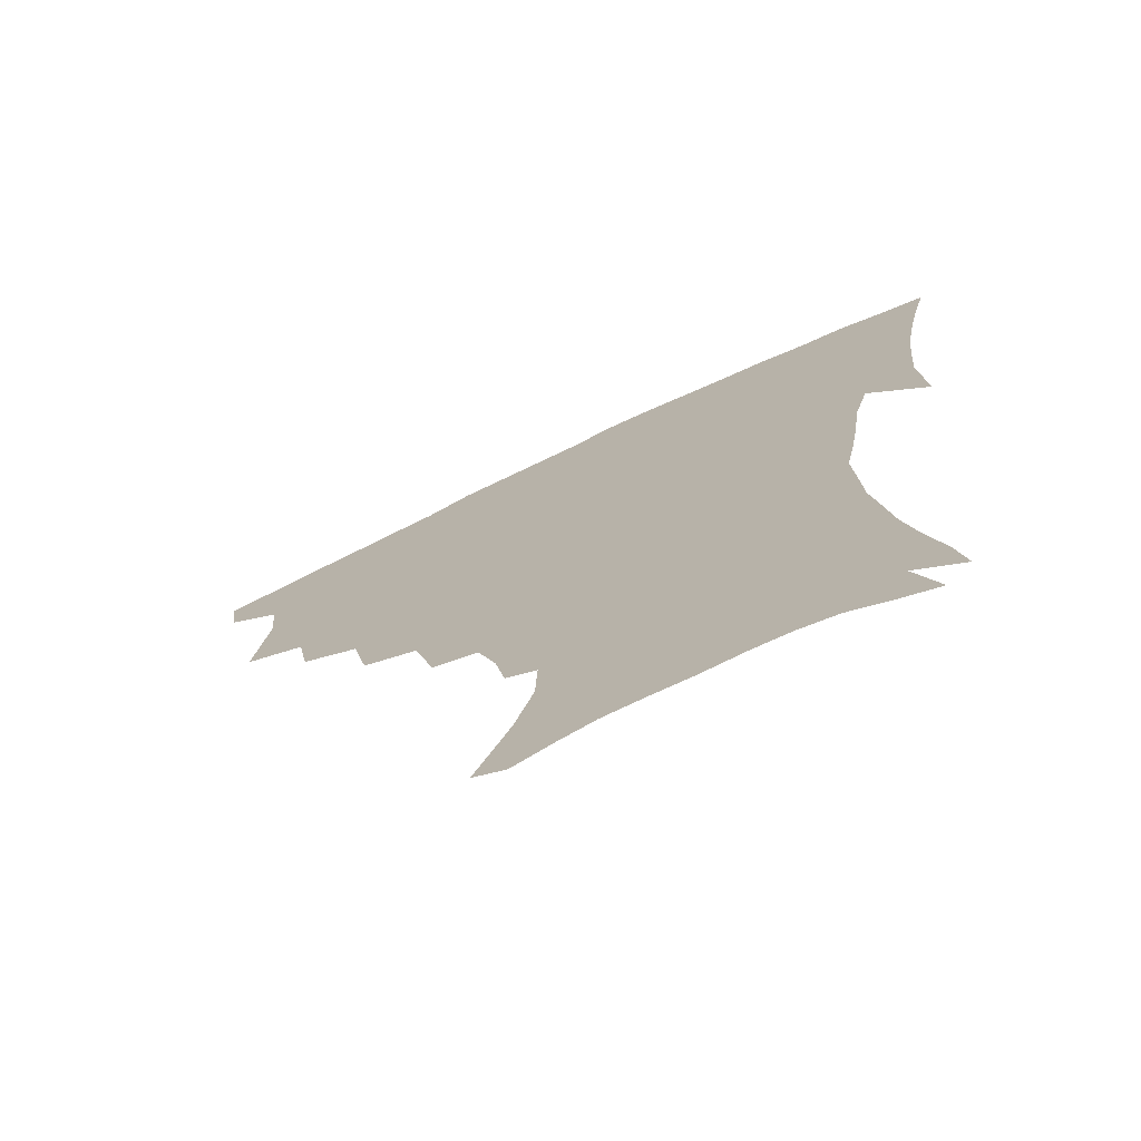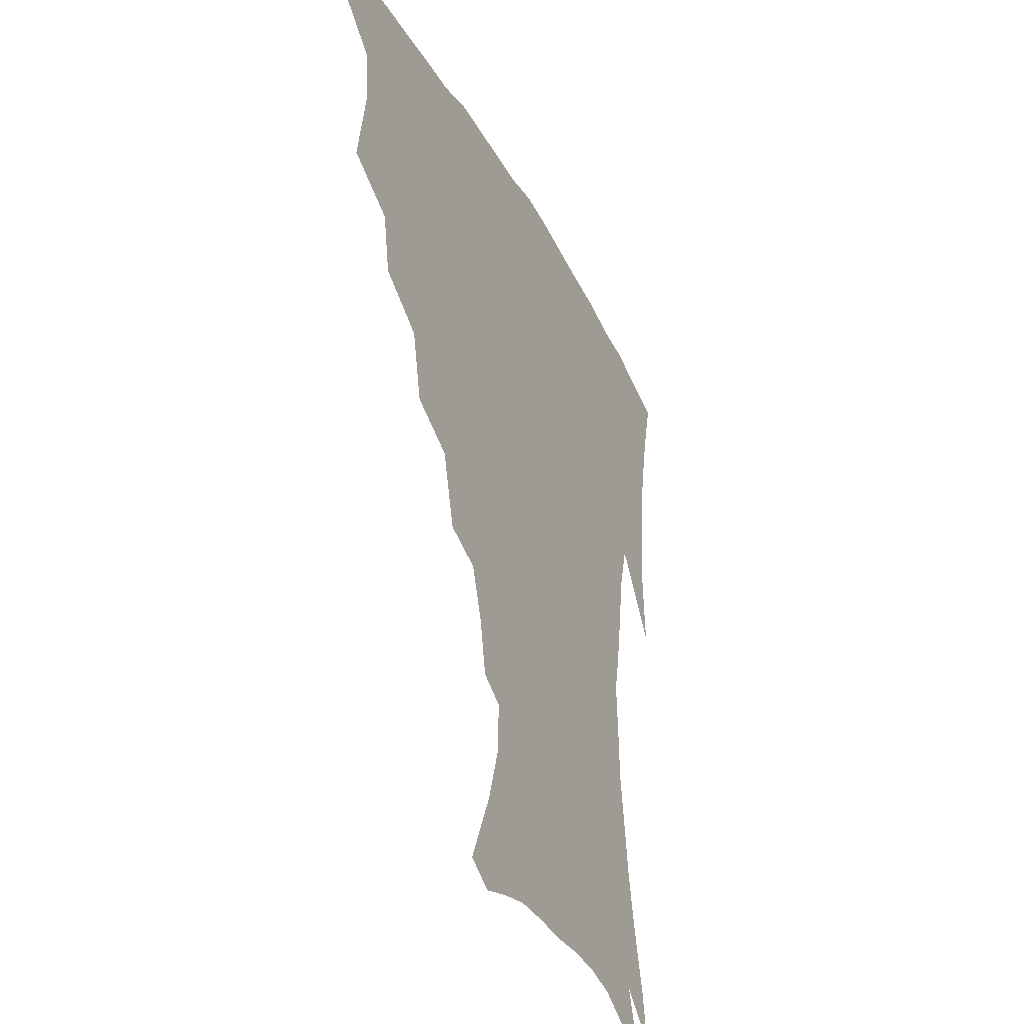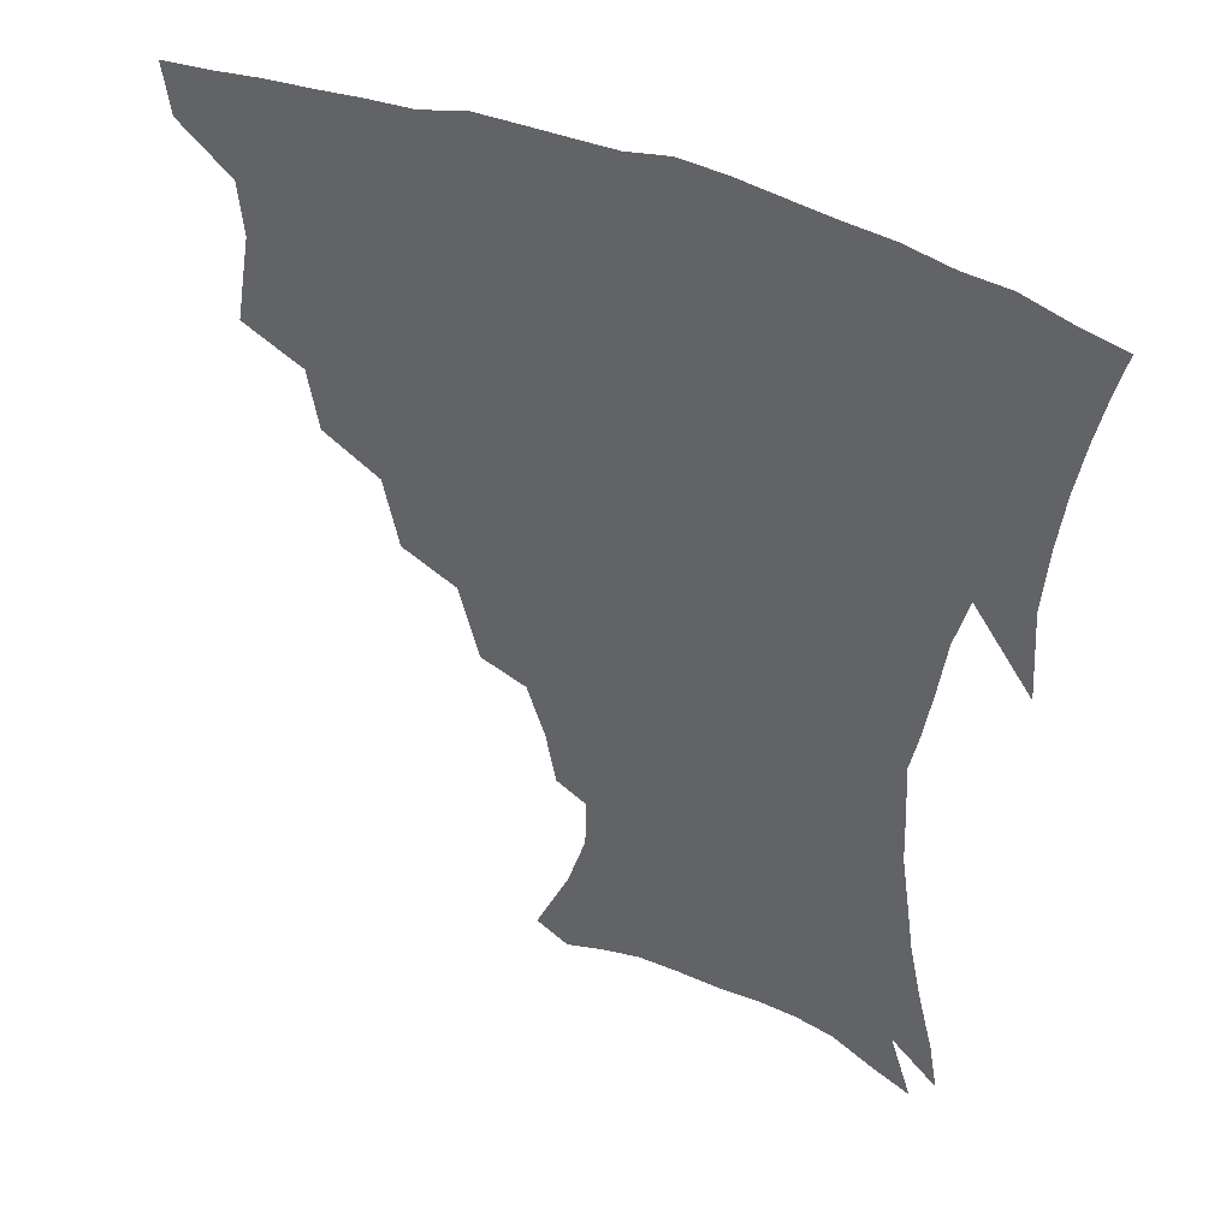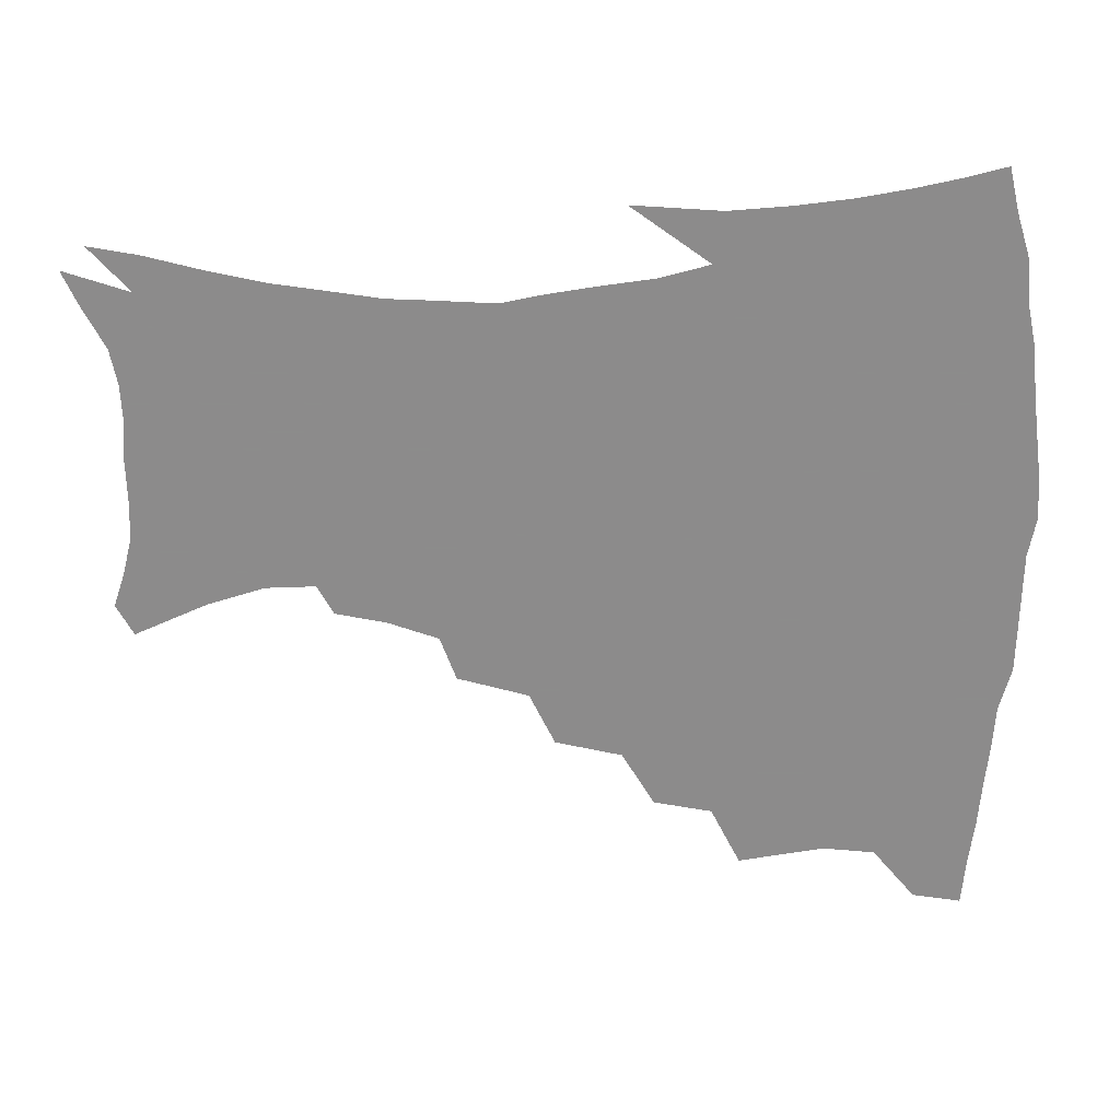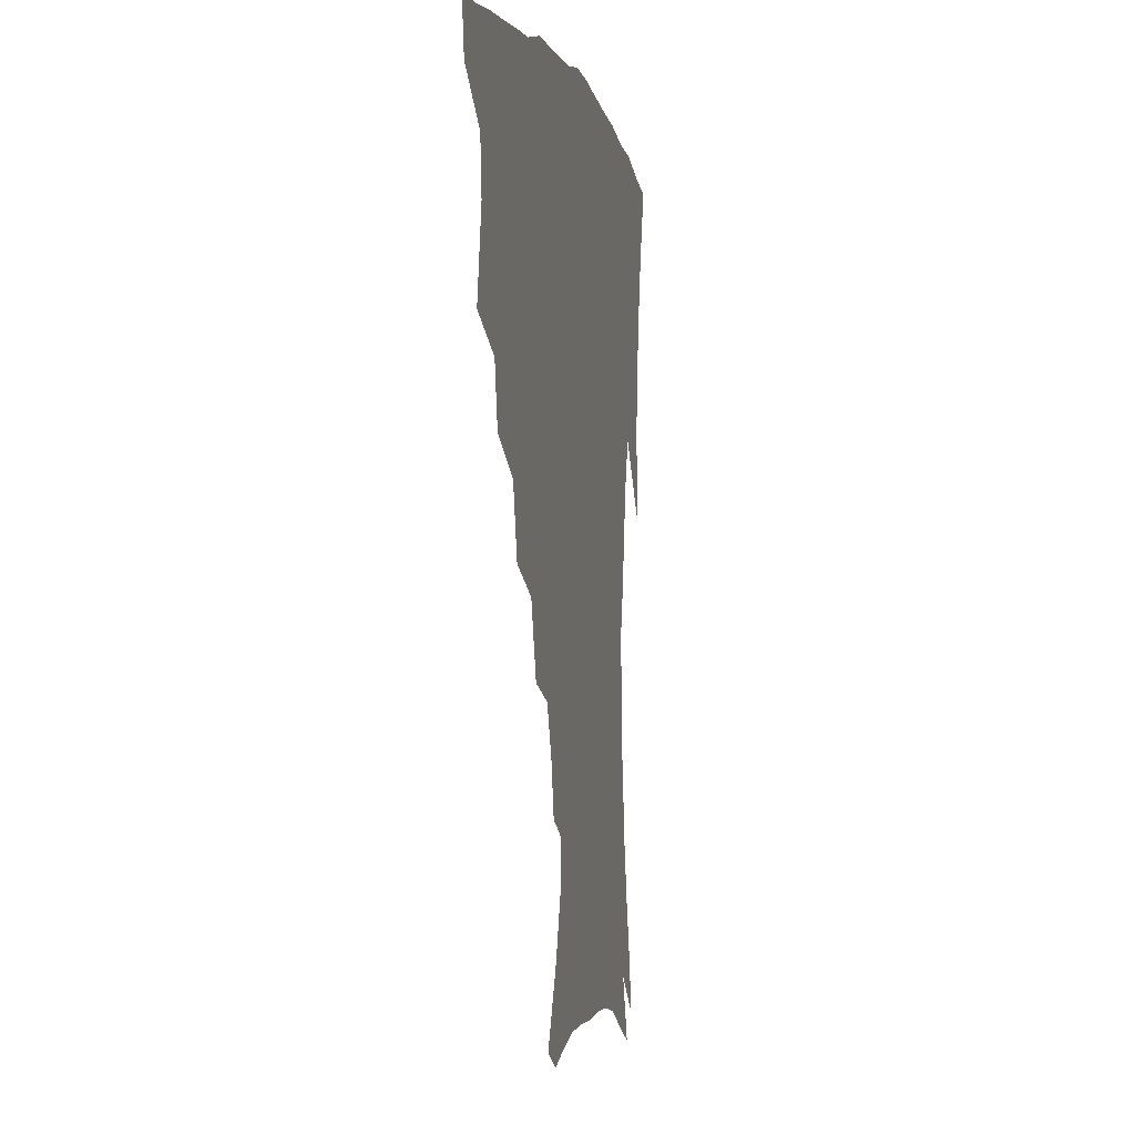
<metadata>
{"format":"obj","ext":"obj","renderer":"f3d","projection":"perspective","resolution":1024,"background":"white","views":[{"elev":-73.4,"azim":25.4,"up":"+Y"},{"elev":-35.6,"azim":-65.3,"up":"+Y"},{"elev":42.5,"azim":26.9,"up":"+Y"},{"elev":-64.0,"azim":89.9,"up":"+Z"},{"elev":-2.2,"azim":-78.4,"up":"+Y"}]}
</metadata>
<code>
v 438.4 399.8 0
v 436 416.4 0
v 452.7 338 0
v 457.8 367.4 0
v 456.1 385.1 0
v 454.8 401.6 0
v 452.5 417.8 0
v 476.4 307.9 0
v 472.8 327.9 0
v 475.6 354.9 0
v 474.5 372.5 0
v 472.2 388 0
v 470.2 403.7 0
v 468.1 419.8 0
v 500.3 273.8 0
v 495.2 296.7 0
v 494.3 323.1 0
v 491.5 340.2 0
v 491.8 360.3 0
v 489.9 375.6 0
v 487.7 390.3 0
v 485.6 405.4 0
v 483.8 421 0
v 525 240.8 0
v 518.4 265 0
v 512.8 286 0
v 510.5 311 0
v 509.3 331.1 0
v 508.3 349 0
v 505.9 362.7 0
v 504.3 377.7 0
v 502.4 392.1 0
v 500.7 406.6 0
v 498.8 422.5 0
v 549.4 200.6 0
v 546.1 218 0
v 540.1 235.2 0
v 534 256.4 0
v 529.4 277.1 0
v 525.5 294.9 0
v 523.5 314.6 0
v 523.2 335.8 0
v 521.9 351.3 0
v 520.3 365.3 0
v 518.6 379.5 0
v 516.9 393.8 0
v 515.2 408.8 0
v 513.7 423.5 0
v 541.6 133.8 0
v 552.8 158.7 0
v 558.9 178.1 0
v 559.5 195 0
v 556.9 214 0
v 553 228.8 0
v 548.3 247 0
v 544 264.4 0
v 541.1 286.6 0
v 539 304.9 0
v 537.9 323.2 0
v 536.6 338.5 0
v 535.6 353.2 0
v 534.5 367.4 0
v 532.6 381 0
v 531.5 395.2 0
v 529.9 410.1 0
v 528.6 427.5 0
v 552.2 127.9 0
v 559 147 0
v 566.8 170.7 0
v 567.8 184.6 0
v 567.4 204.3 0
v 564.8 222.8 0
v 561.4 240 0
v 557.8 254.7 0
v 554.8 273 0
v 552.8 292.8 0
v 551.5 309.9 0
v 550.9 327 0
v 549.4 339.8 0
v 549.2 355.1 0
v 548.5 368.9 0
v 547.6 382.2 0
v 546.3 396 0
v 544.3 411.5 0
v 542.9 427.8 0
v 564.2 131.9 0
v 572.3 155 0
v 576.9 177.2 0
v 576.9 193.6 0
v 575.5 211.2 0
v 573.2 231.1 0
v 570.4 244.9 0
v 567.9 262.5 0
v 566.1 280.9 0
v 564.4 296.2 0
v 563.5 312.9 0
v 563.4 329.5 0
v 562.5 342 0
v 562.6 356.6 0
v 562 369.8 0
v 561.4 383 0
v 560.6 396.4 0
v 559.2 410.9 0
v 557 428 0
v 577.1 135.1 0
v 584.1 161 0
v 585.6 178.1 0
v 585.4 197.3 0
v 584 212.8 0
v 581.8 233 0
v 579.9 248.2 0
v 578 264.5 0
v 576.8 284 0
v 576.1 301.1 0
v 575.7 316.1 0
v 575.4 330 0
v 575.5 343.8 0
v 575.9 358 0
v 575.2 370.4 0
v 575 383.5 0
v 574.5 396.9 0
v 572.9 411.9 0
v 571 428.3 0
v 590.4 135.4 0
v 594.3 161.9 0
v 595 182 0
v 594.1 199.6 0
v 592.7 220.4 0
v 590.9 235.9 0
v 589.5 251.2 0
v 588.1 267.5 0
v 587.5 287.4 0
v 587.3 303.4 0
v 587.3 316.4 0
v 587.5 330.7 0
v 588.1 344.8 0
v 588.7 358.4 0
v 589.4 371.4 0
v 589 383.9 0
v 588.4 397.1 0
v 586.7 413.1 0
v 584.6 430.9 0
v 604.2 135.1 0
v 604.7 163.3 0
v 604.2 184.2 0
v 603.1 201.5 0
v 601.5 220.3 0
v 599.9 236.8 0
v 599.1 253.8 0
v 598.4 270 0
v 598.1 287.2 0
v 598.2 302.4 0
v 598.7 316.4 0
v 599.5 331.6 0
v 600.1 343.9 0
v 601.6 359.3 0
v 602.1 371.4 0
v 602.3 384.1 0
v 601.9 397.7 0
v 601.2 412.3 0
v 598.9 430 0
v 618.1 136 0
v 616 157.7 0
v 613.8 181.7 0
v 612.1 201.3 0
v 610.4 220.7 0
v 609.8 233.4 0
v 608.6 252.8 0
v 608.3 269.8 0
v 608.5 286 0
v 609.1 301.1 0
v 610 318.1 0
v 611.1 330.6 0
v 612.6 345.5 0
v 613.7 358.9 0
v 614.9 370.9 0
v 615.9 383.7 0
v 616.3 396.7 0
v 615.8 411.1 0
v 613.9 428 0
v 630.8 135.4 0
v 626.6 156.6 0
v 623.2 181.3 0
v 621.1 200.7 0
v 619.4 219.4 0
v 618.6 236.2 0
v 618.1 252.1 0
v 618.3 267.1 0
v 618.9 282.9 0
v 619.9 298.3 0
v 621.1 314.4 0
v 622.5 330.5 0
v 624.3 344 0
v 625.9 356.6 0
v 627.6 370.1 0
v 629.1 382.9 0
v 630.1 395.8 0
v 630.2 409.7 0
v 628.9 426.1 0
v 643 132.9 0
v 637.8 153.3 0
v 633.1 178.4 0
v 630.7 197.5 0
v 628.7 216 0
v 628.5 230.4 0
v 627.4 249.2 0
v 627.9 264.1 0
v 629.1 278.2 0
v 630.2 295.2 0
v 631.8 312.4 0
v 634 325.7 0
v 635.7 342.9 0
v 637.8 355.1 0
v 640 369 0
v 641.9 381.8 0
v 644.2 394.3 0
v 644.8 407.7 0
v 643.5 424.7 0
v 656.6 125.6 0
v 648.9 149.9 0
v 645 170.1 0
v 641 192.1 0
v 638.2 211.7 0
v 637.3 227.8 0
v 637.3 242.9 0
v 637.5 259 0
v 638.6 274.1 0
v 640.2 291.2 0
v 642.4 307.3 0
v 644.9 323 0
v 647 339 0
v 649.5 353.9 0
v 652.1 366.6 0
v 654.4 379.4 0
v 656.8 392.8 0
v 658.6 405.7 0
v 658.9 421.5 0
v 668.9 119.9 0
v 661.8 142.2 0
v 656.9 162.8 0
v 653.3 181.8 0
v 649.6 202.1 0
v 648.1 218.8 0
v 647.2 235.3 0
v 647.1 251.8 0
v 647.7 268.8 0
v 650.4 282.5 0
v 652.9 299.3 0
v 655.6 317.3 0
v 658 335.2 0
v 661.2 348.8 0
v 664.1 365.1 0
v 667 378.2 0
v 669.6 390.9 0
v 671.9 404.1 0
v 673.2 420.3 0
v 676.9 128.3 0
v 674 145.1 0
v 668.9 165.7 0
v 664.8 185.1 0
v 662.6 201.6 0
v 659.9 220.3 0
v 659.3 236.1 0
v 658.4 256 0
v 661.1 269 0
v 663.9 285.7 0
v 666.7 305.6 0
v 671.3 322.4 0
v 672.2 345.3 0
v 675.6 360.3 0
v 679.3 374 0
v 682.4 388.1 0
v 685.4 401.4 0
v 688.4 415.6 0
v 690.3 295.8 0
v 688.5 325.9 0
v 690.2 346.6 0
v 692.6 365.7 0
v 695.7 383 0
v 699.1 398 0
v 702.8 412.3 0
f 5 6 1
f 1 6 2
f 6 7 2
f 9 10 3
f 3 10 4
f 10 11 4
f 4 11 5
f 11 12 5
f 5 12 6
f 12 13 6
f 6 13 7
f 13 14 7
f 16 17 8
f 8 17 9
f 17 18 9
f 9 18 10
f 18 19 10
f 10 19 11
f 19 20 11
f 11 20 12
f 20 21 12
f 12 21 13
f 21 22 13
f 13 22 14
f 22 23 14
f 25 26 15
f 15 26 16
f 26 27 16
f 16 27 17
f 27 28 17
f 17 28 18
f 28 29 18
f 18 29 19
f 29 30 19
f 19 30 20
f 30 31 20
f 20 31 21
f 31 32 21
f 21 32 22
f 32 33 22
f 22 33 23
f 33 34 23
f 37 38 24
f 24 38 25
f 38 39 25
f 25 39 26
f 39 40 26
f 26 40 27
f 40 41 27
f 27 41 28
f 41 42 28
f 28 42 29
f 42 43 29
f 29 43 30
f 43 44 30
f 30 44 31
f 44 45 31
f 31 45 32
f 45 46 32
f 32 46 33
f 46 47 33
f 33 47 34
f 47 48 34
f 52 53 35
f 35 53 36
f 53 54 36
f 36 54 37
f 54 55 37
f 37 55 38
f 55 56 38
f 38 56 39
f 56 57 39
f 39 57 40
f 57 58 40
f 40 58 41
f 58 59 41
f 41 59 42
f 59 60 42
f 42 60 43
f 60 61 43
f 43 61 44
f 61 62 44
f 44 62 45
f 62 63 45
f 45 63 46
f 63 64 46
f 46 64 47
f 64 65 47
f 47 65 48
f 65 66 48
f 67 68 49
f 49 68 50
f 68 69 50
f 50 69 51
f 69 70 51
f 51 70 52
f 70 71 52
f 52 71 53
f 71 72 53
f 53 72 54
f 72 73 54
f 54 73 55
f 73 74 55
f 55 74 56
f 74 75 56
f 56 75 57
f 75 76 57
f 57 76 58
f 76 77 58
f 58 77 59
f 77 78 59
f 59 78 60
f 78 79 60
f 60 79 61
f 79 80 61
f 61 80 62
f 80 81 62
f 62 81 63
f 81 82 63
f 63 82 64
f 82 83 64
f 64 83 65
f 83 84 65
f 65 84 66
f 84 85 66
f 67 86 68
f 86 87 68
f 68 87 69
f 87 88 69
f 69 88 70
f 88 89 70
f 70 89 71
f 89 90 71
f 71 90 72
f 90 91 72
f 72 91 73
f 91 92 73
f 73 92 74
f 92 93 74
f 74 93 75
f 93 94 75
f 75 94 76
f 94 95 76
f 76 95 77
f 95 96 77
f 77 96 78
f 96 97 78
f 78 97 79
f 97 98 79
f 79 98 80
f 98 99 80
f 80 99 81
f 99 100 81
f 81 100 82
f 100 101 82
f 82 101 83
f 101 102 83
f 83 102 84
f 102 103 84
f 84 103 85
f 103 104 85
f 86 105 87
f 105 106 87
f 87 106 88
f 106 107 88
f 88 107 89
f 107 108 89
f 89 108 90
f 108 109 90
f 90 109 91
f 109 110 91
f 91 110 92
f 110 111 92
f 92 111 93
f 111 112 93
f 93 112 94
f 112 113 94
f 94 113 95
f 113 114 95
f 95 114 96
f 114 115 96
f 96 115 97
f 115 116 97
f 97 116 98
f 116 117 98
f 98 117 99
f 117 118 99
f 99 118 100
f 118 119 100
f 100 119 101
f 119 120 101
f 101 120 102
f 120 121 102
f 102 121 103
f 121 122 103
f 103 122 104
f 122 123 104
f 105 124 106
f 124 125 106
f 106 125 107
f 125 126 107
f 107 126 108
f 126 127 108
f 108 127 109
f 127 128 109
f 109 128 110
f 128 129 110
f 110 129 111
f 129 130 111
f 111 130 112
f 130 131 112
f 112 131 113
f 131 132 113
f 113 132 114
f 132 133 114
f 114 133 115
f 133 134 115
f 115 134 116
f 134 135 116
f 116 135 117
f 135 136 117
f 117 136 118
f 136 137 118
f 118 137 119
f 137 138 119
f 119 138 120
f 138 139 120
f 120 139 121
f 139 140 121
f 121 140 122
f 140 141 122
f 122 141 123
f 141 142 123
f 124 143 125
f 143 144 125
f 125 144 126
f 144 145 126
f 126 145 127
f 145 146 127
f 127 146 128
f 146 147 128
f 128 147 129
f 147 148 129
f 129 148 130
f 148 149 130
f 130 149 131
f 149 150 131
f 131 150 132
f 150 151 132
f 132 151 133
f 151 152 133
f 133 152 134
f 152 153 134
f 134 153 135
f 153 154 135
f 135 154 136
f 154 155 136
f 136 155 137
f 155 156 137
f 137 156 138
f 156 157 138
f 138 157 139
f 157 158 139
f 139 158 140
f 158 159 140
f 140 159 141
f 159 160 141
f 141 160 142
f 160 161 142
f 143 162 144
f 162 163 144
f 144 163 145
f 163 164 145
f 145 164 146
f 164 165 146
f 146 165 147
f 165 166 147
f 147 166 148
f 166 167 148
f 148 167 149
f 167 168 149
f 149 168 150
f 168 169 150
f 150 169 151
f 169 170 151
f 151 170 152
f 170 171 152
f 152 171 153
f 171 172 153
f 153 172 154
f 172 173 154
f 154 173 155
f 173 174 155
f 155 174 156
f 174 175 156
f 156 175 157
f 175 176 157
f 157 176 158
f 176 177 158
f 158 177 159
f 177 178 159
f 159 178 160
f 178 179 160
f 160 179 161
f 179 180 161
f 162 181 163
f 181 182 163
f 163 182 164
f 182 183 164
f 164 183 165
f 183 184 165
f 165 184 166
f 184 185 166
f 166 185 167
f 185 186 167
f 167 186 168
f 186 187 168
f 168 187 169
f 187 188 169
f 169 188 170
f 188 189 170
f 170 189 171
f 189 190 171
f 171 190 172
f 190 191 172
f 172 191 173
f 191 192 173
f 173 192 174
f 192 193 174
f 174 193 175
f 193 194 175
f 175 194 176
f 194 195 176
f 176 195 177
f 195 196 177
f 177 196 178
f 196 197 178
f 178 197 179
f 197 198 179
f 179 198 180
f 198 199 180
f 181 200 182
f 200 201 182
f 182 201 183
f 201 202 183
f 183 202 184
f 202 203 184
f 184 203 185
f 203 204 185
f 185 204 186
f 204 205 186
f 186 205 187
f 205 206 187
f 187 206 188
f 206 207 188
f 188 207 189
f 207 208 189
f 189 208 190
f 208 209 190
f 190 209 191
f 209 210 191
f 191 210 192
f 210 211 192
f 192 211 193
f 211 212 193
f 193 212 194
f 212 213 194
f 194 213 195
f 213 214 195
f 195 214 196
f 214 215 196
f 196 215 197
f 215 216 197
f 197 216 198
f 216 217 198
f 198 217 199
f 217 218 199
f 200 219 201
f 219 220 201
f 201 220 202
f 220 221 202
f 202 221 203
f 221 222 203
f 203 222 204
f 222 223 204
f 204 223 205
f 223 224 205
f 205 224 206
f 224 225 206
f 206 225 207
f 225 226 207
f 207 226 208
f 226 227 208
f 208 227 209
f 227 228 209
f 209 228 210
f 228 229 210
f 210 229 211
f 229 230 211
f 211 230 212
f 230 231 212
f 212 231 213
f 231 232 213
f 213 232 214
f 232 233 214
f 214 233 215
f 233 234 215
f 215 234 216
f 234 235 216
f 216 235 217
f 235 236 217
f 217 236 218
f 236 237 218
f 219 238 220
f 238 239 220
f 220 239 221
f 239 240 221
f 221 240 222
f 240 241 222
f 222 241 223
f 241 242 223
f 223 242 224
f 242 243 224
f 224 243 225
f 243 244 225
f 225 244 226
f 244 245 226
f 226 245 227
f 245 246 227
f 227 246 228
f 246 247 228
f 228 247 229
f 247 248 229
f 229 248 230
f 248 249 230
f 230 249 231
f 249 250 231
f 231 250 232
f 250 251 232
f 232 251 233
f 251 252 233
f 233 252 234
f 252 253 234
f 234 253 235
f 253 254 235
f 235 254 236
f 254 255 236
f 236 255 237
f 255 256 237
f 239 257 240
f 257 258 240
f 240 258 241
f 258 259 241
f 241 259 242
f 259 260 242
f 242 260 243
f 260 261 243
f 243 261 244
f 261 262 244
f 244 262 245
f 262 263 245
f 245 263 246
f 263 264 246
f 246 264 247
f 264 265 247
f 247 265 248
f 265 266 248
f 248 266 249
f 266 267 249
f 249 267 250
f 267 268 250
f 250 268 251
f 268 269 251
f 251 269 252
f 269 270 252
f 252 270 253
f 270 271 253
f 253 271 254
f 271 272 254
f 254 272 255
f 272 273 255
f 255 273 256
f 273 274 256
f 268 275 269
f 275 276 269
f 269 276 270
f 276 277 270
f 270 277 271
f 277 278 271
f 271 278 272
f 278 279 272
f 272 279 273
f 279 280 273
f 273 280 274
f 280 281 274

</code>
